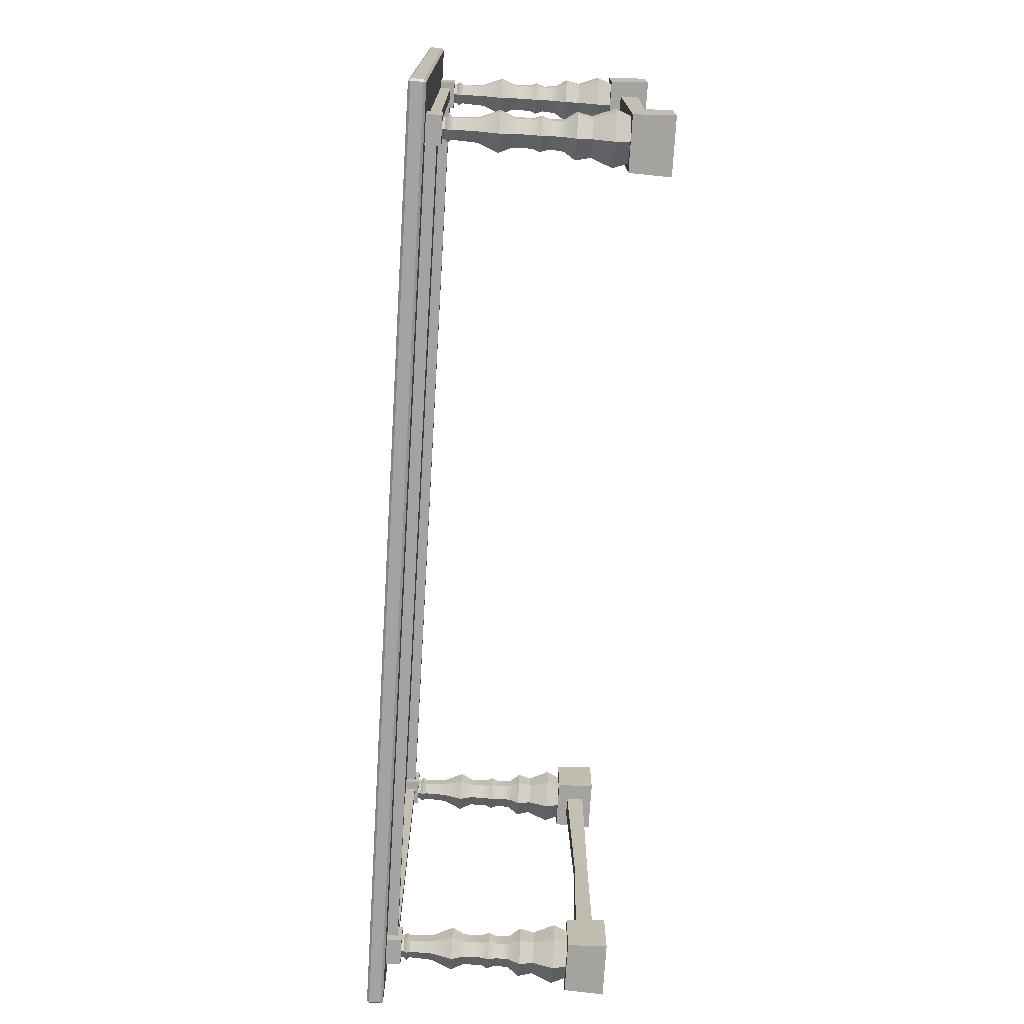
<metadata>
{"format":"obj","ext":"obj","renderer":"f3d","projection":"perspective","resolution":1024,"background":"white","views":[{"elev":-73.1,"azim":-93.5,"up":"+Z"}]}
</metadata>
<code>
o TableWizard_Cube.006
v 1.328 0.6892 -0.6941
v 1.328 0.696 -0.6874
v 1.335 0.6892 -0.6874
v 1.328 0.6485 -0.6874
v 1.328 0.6553 -0.6941
v 1.335 0.6553 -0.6874
v 1.335 0.6892 0.6324
v 1.328 0.696 0.6324
v 1.328 0.6892 0.6392
v 1.335 0.6553 0.6324
v 1.328 0.6553 0.6392
v 1.328 0.6485 0.6324
v -1.34 0.6892 -0.6941
v -1.347 0.6892 -0.6874
v -1.34 0.696 -0.6874
v -1.347 0.6553 -0.6874
v -1.34 0.6553 -0.6941
v -1.34 0.6485 -0.6874
v -1.347 0.6892 0.6324
v -1.34 0.6892 0.6392
v -1.34 0.696 0.6324
v -1.34 0.6485 0.6324
v -1.34 0.6553 0.6392
v -1.347 0.6553 0.6324
v 1.204 0.07711 0.4674
v 1.204 0.6655 0.4887
v 1.251 0.07678 0.4937
v 1.232 0.6655 0.5047
v 1.25 0.07695 0.5476
v 1.232 0.6655 0.5368
v 1.204 0.07716 0.574
v 1.204 0.6655 0.5529
v 1.158 0.07699 0.5476
v 1.176 0.6655 0.5368
v 1.157 0.07683 0.4938
v 1.176 0.6655 0.5047
v 1.204 0.3456 0.4687
v 1.249 0.3456 0.4946
v 1.249 0.3456 0.5469
v 1.204 0.3456 0.5729
v 1.159 0.3456 0.5469
v 1.159 0.3456 0.4946
v 1.204 0.3646 0.4771
v 1.242 0.3646 0.4989
v 1.242 0.3646 0.5426
v 1.204 0.3646 0.5644
v 1.166 0.3646 0.5426
v 1.166 0.3646 0.4989
v 1.241 0.3215 0.4994
v 1.241 0.3216 0.5421
v 1.204 0.3216 0.5633
v 1.167 0.3216 0.5421
v 1.167 0.3215 0.4994
v 1.204 0.3216 0.4783
v 1.204 0.4547 0.4594
v 1.257 0.4547 0.4901
v 1.257 0.4547 0.5515
v 1.204 0.4547 0.5822
v 1.151 0.4547 0.5515
v 1.151 0.4547 0.4901
v 1.242 0.4178 0.499
v 1.242 0.4178 0.5425
v 1.204 0.4178 0.5643
v 1.166 0.4178 0.5425
v 1.166 0.4178 0.499
v 1.204 0.4178 0.4773
v 1.204 0.5112 0.4845
v 1.235 0.5112 0.5026
v 1.235 0.5112 0.5389
v 1.204 0.5112 0.5571
v 1.173 0.5112 0.5389
v 1.173 0.5112 0.5026
v 1.264 0.2524 0.4861
v 1.264 0.2524 0.5554
v 1.204 0.2523 0.5895
v 1.144 0.2524 0.5554
v 1.144 0.2524 0.4861
v 1.204 0.2523 0.4522
v 1.204 0.2826 0.4744
v 1.244 0.2827 0.4974
v 1.244 0.2827 0.5441
v 1.204 0.2826 0.5672
v 1.164 0.2827 0.5441
v 1.163 0.2827 0.4974
v 1.256 0.212 0.491
v 1.255 0.212 0.5505
v 1.204 0.212 0.5797
v 1.153 0.212 0.5505
v 1.152 0.212 0.491
v 1.204 0.212 0.4619
v 1.204 0.5792 0.4887
v 1.204 0.5883 0.4808
v 1.204 0.5975 0.4887
v 1.232 0.5975 0.5047
v 1.239 0.5883 0.5008
v 1.232 0.5792 0.5047
v 1.232 0.5975 0.5368
v 1.239 0.5883 0.5408
v 1.232 0.5792 0.5368
v 1.204 0.5975 0.5529
v 1.204 0.5883 0.5608
v 1.204 0.5792 0.5529
v 1.176 0.5975 0.5368
v 1.169 0.5883 0.5408
v 1.176 0.5792 0.5368
v 1.176 0.5975 0.5047
v 1.169 0.5883 0.5008
v 1.176 0.5792 0.5047
v 1.277 0.1524 0.4785
v 1.277 0.1524 0.563
v 1.204 0.1524 0.6044
v 1.131 0.1524 0.5631
v 1.131 0.1524 0.4784
v 1.204 0.1525 0.4375
v 1.121 -0.000736 0.6054
v 1.126 0.1128 0.601
v 1.121 -0.000736 0.446
v 1.126 0.1128 0.4505
v 1.281 -0.000736 0.6054
v 1.276 0.1128 0.601
v 1.281 -0.000736 0.446
v 1.276 0.1128 0.4505
v 1.237 0.02849 0.5249
v 1.234 0.0827 0.5219
v 1.172 0.02849 0.5248
v 1.175 0.08256 0.5218
v 1.221 0.02849 -0.05492
v 1.221 0.06932 -0.05492
v 1.188 0.02849 -0.05492
v 1.188 0.06932 -0.05492
v 1.161 0.6051 0.5657
v 1.161 0.677 0.5657
v 1.161 0.6051 0.4858
v 1.161 0.677 0.4858
v 1.241 0.6051 0.5657
v 1.241 0.677 0.5657
v 1.241 0.6051 0.4858
v 1.241 0.677 0.4858
v 1.221 0.6177 0.5086
v 1.221 0.6585 0.5086
v 1.188 0.6177 0.5086
v 1.188 0.6585 0.5086
v 1.221 0.6177 -0.05492
v 1.221 0.6585 -0.05492
v 1.188 0.6177 -0.05492
v 1.188 0.6585 -0.05492
v 1.201 0.6177 0.5047
v 1.201 0.6585 0.5047
v 1.201 0.6177 0.5376
v 1.201 0.6585 0.5376
v -0.01187 0.6177 0.5047
v -0.01187 0.6585 0.5047
v -0.01187 0.6177 0.5376
v -0.01187 0.6585 0.5376
v -1.216 0.07711 0.4674
v -1.216 0.6655 0.4887
v -1.263 0.07678 0.4937
v -1.244 0.6655 0.5047
v -1.262 0.07695 0.5476
v -1.244 0.6655 0.5368
v -1.216 0.07716 0.574
v -1.216 0.6655 0.5529
v -1.169 0.07699 0.5476
v -1.188 0.6655 0.5368
v -1.169 0.07683 0.4938
v -1.188 0.6655 0.5047
v -1.216 0.3456 0.4687
v -1.261 0.3456 0.4946
v -1.261 0.3456 0.5469
v -1.216 0.3456 0.5729
v -1.171 0.3456 0.5469
v -1.171 0.3456 0.4946
v -1.216 0.3646 0.4771
v -1.254 0.3646 0.4989
v -1.254 0.3646 0.5426
v -1.216 0.3646 0.5644
v -1.178 0.3646 0.5426
v -1.178 0.3646 0.4989
v -1.253 0.3215 0.4994
v -1.253 0.3216 0.5421
v -1.216 0.3216 0.5633
v -1.179 0.3216 0.5421
v -1.179 0.3215 0.4994
v -1.216 0.3216 0.4783
v -1.216 0.4547 0.4594
v -1.269 0.4547 0.4901
v -1.269 0.4547 0.5515
v -1.216 0.4547 0.5822
v -1.163 0.4547 0.5515
v -1.163 0.4547 0.4901
v -1.254 0.4178 0.499
v -1.254 0.4178 0.5425
v -1.216 0.4178 0.5643
v -1.178 0.4178 0.5425
v -1.178 0.4178 0.499
v -1.216 0.4178 0.4773
v -1.216 0.5112 0.4845
v -1.247 0.5112 0.5026
v -1.247 0.5112 0.5389
v -1.216 0.5112 0.5571
v -1.184 0.5112 0.5389
v -1.184 0.5112 0.5026
v -1.276 0.2524 0.4861
v -1.276 0.2524 0.5554
v -1.216 0.2523 0.5895
v -1.156 0.2524 0.5554
v -1.156 0.2524 0.4861
v -1.216 0.2523 0.4522
v -1.216 0.2826 0.4744
v -1.256 0.2827 0.4974
v -1.256 0.2827 0.5441
v -1.216 0.2826 0.5672
v -1.175 0.2827 0.5441
v -1.175 0.2827 0.4974
v -1.267 0.212 0.491
v -1.267 0.212 0.5505
v -1.216 0.212 0.5797
v -1.164 0.212 0.5505
v -1.164 0.212 0.491
v -1.216 0.212 0.4619
v -1.216 0.5792 0.4887
v -1.216 0.5883 0.4808
v -1.216 0.5975 0.4887
v -1.244 0.5975 0.5047
v -1.25 0.5883 0.5008
v -1.244 0.5792 0.5047
v -1.244 0.5975 0.5368
v -1.25 0.5883 0.5408
v -1.244 0.5792 0.5368
v -1.216 0.5975 0.5529
v -1.216 0.5883 0.5608
v -1.216 0.5792 0.5529
v -1.188 0.5975 0.5368
v -1.181 0.5883 0.5408
v -1.188 0.5792 0.5368
v -1.188 0.5975 0.5047
v -1.181 0.5883 0.5008
v -1.188 0.5792 0.5047
v -1.289 0.1524 0.4785
v -1.289 0.1524 0.563
v -1.216 0.1524 0.6044
v -1.143 0.1524 0.5631
v -1.142 0.1524 0.4784
v -1.216 0.1525 0.4375
v -1.133 -0.000736 0.6054
v -1.138 0.1128 0.601
v -1.133 -0.000736 0.446
v -1.138 0.1128 0.4505
v -1.293 -0.000736 0.6054
v -1.288 0.1128 0.601
v -1.293 -0.000736 0.446
v -1.288 0.1128 0.4505
v -1.249 0.02849 0.5249
v -1.246 0.0827 0.5219
v -1.184 0.02849 0.5248
v -1.187 0.08256 0.5218
v -1.233 0.02849 -0.05492
v -1.233 0.06932 -0.05492
v -1.2 0.02849 -0.05492
v -1.2 0.06932 -0.05492
v -1.173 0.6051 0.5657
v -1.173 0.677 0.5657
v -1.173 0.6051 0.4858
v -1.173 0.677 0.4858
v -1.253 0.6051 0.5657
v -1.253 0.677 0.5657
v -1.253 0.6051 0.4858
v -1.253 0.677 0.4858
v -1.233 0.6177 0.5086
v -1.233 0.6585 0.5086
v -1.2 0.6177 0.5086
v -1.2 0.6585 0.5086
v -1.233 0.6177 -0.05492
v -1.233 0.6585 -0.05492
v -1.2 0.6177 -0.05492
v -1.2 0.6585 -0.05492
v -1.213 0.6177 0.5047
v -1.213 0.6585 0.5047
v -1.213 0.6177 0.5376
v -1.213 0.6585 0.5376
v 1.204 0.07711 -0.5223
v 1.204 0.6655 -0.5436
v 1.251 0.07678 -0.5487
v 1.232 0.6655 -0.5596
v 1.25 0.07695 -0.6026
v 1.232 0.6655 -0.5918
v 1.204 0.07716 -0.629
v 1.204 0.6655 -0.6078
v 1.158 0.07699 -0.6025
v 1.176 0.6655 -0.5918
v 1.157 0.07683 -0.5487
v 1.176 0.6655 -0.5596
v 1.204 0.3456 -0.5236
v 1.249 0.3456 -0.5496
v 1.249 0.3456 -0.6018
v 1.204 0.3456 -0.6278
v 1.159 0.3456 -0.6018
v 1.159 0.3456 -0.5496
v 1.204 0.3646 -0.5321
v 1.242 0.3646 -0.5539
v 1.242 0.3646 -0.5975
v 1.204 0.3646 -0.6193
v 1.166 0.3646 -0.5975
v 1.166 0.3646 -0.5539
v 1.241 0.3215 -0.5543
v 1.241 0.3216 -0.597
v 1.204 0.3216 -0.6182
v 1.167 0.3216 -0.597
v 1.167 0.3215 -0.5543
v 1.204 0.3216 -0.5332
v 1.204 0.4547 -0.5143
v 1.257 0.4547 -0.545
v 1.257 0.4547 -0.6064
v 1.204 0.4547 -0.6371
v 1.151 0.4547 -0.6064
v 1.151 0.4547 -0.545
v 1.242 0.4178 -0.5539
v 1.242 0.4178 -0.5975
v 1.204 0.4178 -0.6192
v 1.166 0.4178 -0.5975
v 1.166 0.4178 -0.5539
v 1.204 0.4178 -0.5322
v 1.204 0.5112 -0.5394
v 1.235 0.5112 -0.5576
v 1.235 0.5112 -0.5938
v 1.204 0.5112 -0.612
v 1.173 0.5112 -0.5938
v 1.173 0.5112 -0.5576
v 1.264 0.2524 -0.5411
v 1.264 0.2524 -0.6103
v 1.204 0.2523 -0.6444
v 1.144 0.2524 -0.6103
v 1.144 0.2524 -0.541
v 1.204 0.2523 -0.5071
v 1.204 0.2826 -0.5293
v 1.244 0.2827 -0.5523
v 1.244 0.2827 -0.599
v 1.204 0.2826 -0.6221
v 1.164 0.2827 -0.599
v 1.163 0.2827 -0.5523
v 1.256 0.212 -0.5459
v 1.255 0.212 -0.6054
v 1.204 0.212 -0.6346
v 1.153 0.212 -0.6054
v 1.152 0.212 -0.5459
v 1.204 0.212 -0.5168
v 1.204 0.5792 -0.5436
v 1.204 0.5883 -0.5357
v 1.204 0.5975 -0.5436
v 1.232 0.5975 -0.5596
v 1.239 0.5883 -0.5557
v 1.232 0.5792 -0.5596
v 1.232 0.5975 -0.5918
v 1.239 0.5883 -0.5957
v 1.232 0.5792 -0.5918
v 1.204 0.5975 -0.6078
v 1.204 0.5883 -0.6157
v 1.204 0.5792 -0.6078
v 1.176 0.5975 -0.5918
v 1.169 0.5883 -0.5957
v 1.176 0.5792 -0.5918
v 1.176 0.5975 -0.5596
v 1.169 0.5883 -0.5557
v 1.176 0.5792 -0.5596
v 1.277 0.1524 -0.5334
v 1.277 0.1524 -0.6179
v 1.204 0.1524 -0.6593
v 1.131 0.1524 -0.618
v 1.131 0.1524 -0.5333
v 1.204 0.1525 -0.4924
v 1.121 -0.000736 -0.6604
v 1.126 0.1128 -0.6559
v 1.121 -0.000736 -0.501
v 1.126 0.1128 -0.5054
v 1.281 -0.000736 -0.6604
v 1.276 0.1128 -0.6559
v 1.281 -0.000736 -0.501
v 1.276 0.1128 -0.5054
v 1.237 0.02849 -0.5799
v 1.234 0.0827 -0.5769
v 1.172 0.02849 -0.5797
v 1.175 0.08256 -0.5767
v 1.161 0.6051 -0.6206
v 1.161 0.677 -0.6206
v 1.161 0.6051 -0.5407
v 1.161 0.677 -0.5407
v 1.241 0.6051 -0.6206
v 1.241 0.677 -0.6206
v 1.241 0.6051 -0.5407
v 1.241 0.677 -0.5407
v 1.221 0.6177 -0.5635
v 1.221 0.6585 -0.5635
v 1.188 0.6177 -0.5635
v 1.188 0.6585 -0.5635
v 1.201 0.6177 -0.5596
v 1.201 0.6585 -0.5596
v 1.201 0.6177 -0.5925
v 1.201 0.6585 -0.5925
v -0.01187 0.6177 -0.5596
v -0.01187 0.6585 -0.5596
v -0.01187 0.6177 -0.5925
v -0.01187 0.6585 -0.5925
v -1.216 0.07711 -0.5223
v -1.216 0.6655 -0.5436
v -1.263 0.07678 -0.5487
v -1.244 0.6655 -0.5596
v -1.262 0.07695 -0.6026
v -1.244 0.6655 -0.5918
v -1.216 0.07716 -0.629
v -1.216 0.6655 -0.6078
v -1.169 0.07699 -0.6025
v -1.188 0.6655 -0.5918
v -1.169 0.07683 -0.5487
v -1.188 0.6655 -0.5596
v -1.216 0.3456 -0.5236
v -1.261 0.3456 -0.5496
v -1.261 0.3456 -0.6018
v -1.216 0.3456 -0.6278
v -1.171 0.3456 -0.6018
v -1.171 0.3456 -0.5496
v -1.216 0.3646 -0.5321
v -1.254 0.3646 -0.5539
v -1.254 0.3646 -0.5975
v -1.216 0.3646 -0.6193
v -1.178 0.3646 -0.5975
v -1.178 0.3646 -0.5539
v -1.253 0.3215 -0.5543
v -1.253 0.3216 -0.597
v -1.216 0.3216 -0.6182
v -1.179 0.3216 -0.597
v -1.179 0.3215 -0.5543
v -1.216 0.3216 -0.5332
v -1.216 0.4547 -0.5143
v -1.269 0.4547 -0.545
v -1.269 0.4547 -0.6064
v -1.216 0.4547 -0.6371
v -1.163 0.4547 -0.6064
v -1.163 0.4547 -0.545
v -1.254 0.4178 -0.5539
v -1.254 0.4178 -0.5975
v -1.216 0.4178 -0.6192
v -1.178 0.4178 -0.5975
v -1.178 0.4178 -0.5539
v -1.216 0.4178 -0.5322
v -1.216 0.5112 -0.5394
v -1.247 0.5112 -0.5576
v -1.247 0.5112 -0.5938
v -1.216 0.5112 -0.612
v -1.184 0.5112 -0.5938
v -1.184 0.5112 -0.5576
v -1.276 0.2524 -0.5411
v -1.276 0.2524 -0.6103
v -1.216 0.2523 -0.6444
v -1.156 0.2524 -0.6103
v -1.156 0.2524 -0.541
v -1.216 0.2523 -0.5071
v -1.216 0.2826 -0.5293
v -1.256 0.2827 -0.5523
v -1.256 0.2827 -0.599
v -1.216 0.2826 -0.6221
v -1.175 0.2827 -0.599
v -1.175 0.2827 -0.5523
v -1.267 0.212 -0.5459
v -1.267 0.212 -0.6054
v -1.216 0.212 -0.6346
v -1.164 0.212 -0.6054
v -1.164 0.212 -0.5459
v -1.216 0.212 -0.5168
v -1.216 0.5792 -0.5436
v -1.216 0.5883 -0.5357
v -1.216 0.5975 -0.5436
v -1.244 0.5975 -0.5596
v -1.25 0.5883 -0.5557
v -1.244 0.5792 -0.5596
v -1.244 0.5975 -0.5918
v -1.25 0.5883 -0.5957
v -1.244 0.5792 -0.5918
v -1.216 0.5975 -0.6078
v -1.216 0.5883 -0.6157
v -1.216 0.5792 -0.6078
v -1.188 0.5975 -0.5918
v -1.181 0.5883 -0.5957
v -1.188 0.5792 -0.5918
v -1.188 0.5975 -0.5596
v -1.181 0.5883 -0.5557
v -1.188 0.5792 -0.5596
v -1.289 0.1524 -0.5334
v -1.289 0.1524 -0.6179
v -1.216 0.1524 -0.6593
v -1.143 0.1524 -0.618
v -1.142 0.1524 -0.5333
v -1.216 0.1525 -0.4924
v -1.133 -0.000736 -0.6604
v -1.138 0.1128 -0.6559
v -1.133 -0.000736 -0.501
v -1.138 0.1128 -0.5054
v -1.293 -0.000736 -0.6604
v -1.288 0.1128 -0.6559
v -1.293 -0.000736 -0.501
v -1.288 0.1128 -0.5054
v -1.249 0.02849 -0.5799
v -1.246 0.0827 -0.5769
v -1.184 0.02849 -0.5797
v -1.187 0.08256 -0.5767
v -1.173 0.6051 -0.6206
v -1.173 0.677 -0.6206
v -1.173 0.6051 -0.5407
v -1.173 0.677 -0.5407
v -1.253 0.6051 -0.6206
v -1.253 0.677 -0.6206
v -1.253 0.6051 -0.5407
v -1.253 0.677 -0.5407
v -1.233 0.6177 -0.5635
v -1.233 0.6585 -0.5635
v -1.2 0.6177 -0.5635
v -1.2 0.6585 -0.5635
v -1.213 0.6177 -0.5596
v -1.213 0.6585 -0.5596
v -1.213 0.6177 -0.5925
v -1.213 0.6585 -0.5925
f 18 4 12 22
f 24 19 14 16
f 11 9 20 23
f 2 15 21 8
f 6 3 7 10
f 1 2 3
f 4 5 6
f 7 8 9
f 10 11 12
f 13 14 15
f 16 17 18
f 19 20 21
f 22 23 24
f 18 22 24 16
f 4 18 17 5
f 3 6 5 1
f 23 20 19 24
f 9 11 10 7
f 13 17 16 14
f 8 21 20 9
f 2 8 7 3
f 22 12 11 23
f 21 15 14 19
f 15 2 1 13
f 12 4 6 10
f 17 13 1 5
f 93 26 28 94
f 94 28 30 97
f 97 30 32 100
f 100 32 34 103
f 103 34 36 106
f 106 36 26 93
f 53 42 37 54
f 52 41 42 53
f 51 40 41 52
f 50 39 40 51
f 49 38 39 50
f 54 37 38 49
f 42 48 43 37
f 41 47 48 42
f 40 46 47 41
f 39 45 46 40
f 38 44 45 39
f 37 43 44 38
f 79 54 49 80
f 80 49 50 81
f 81 50 51 82
f 82 51 52 83
f 83 52 53 84
f 84 53 54 79
f 65 60 55 66
f 64 59 60 65
f 63 58 59 64
f 62 57 58 63
f 61 56 57 62
f 66 55 56 61
f 43 66 61 44
f 44 61 62 45
f 45 62 63 46
f 46 63 64 47
f 47 64 65 48
f 48 65 66 43
f 60 72 67 55
f 59 71 72 60
f 58 70 71 59
f 57 69 70 58
f 56 68 69 57
f 55 67 68 56
f 89 77 78 90
f 88 76 77 89
f 87 75 76 88
f 86 74 75 87
f 85 73 74 86
f 90 78 73 85
f 77 84 79 78
f 76 83 84 77
f 75 82 83 76
f 74 81 82 75
f 73 80 81 74
f 78 79 80 73
f 114 90 85 109
f 109 85 86 110
f 110 86 87 111
f 111 87 88 112
f 112 88 89 113
f 113 89 90 114
f 72 108 91 67
f 108 107 92 91
f 107 106 93 92
f 71 105 108 72
f 105 104 107 108
f 104 103 106 107
f 70 102 105 71
f 102 101 104 105
f 101 100 103 104
f 69 99 102 70
f 99 98 101 102
f 98 97 100 101
f 68 96 99 69
f 96 95 98 99
f 95 94 97 98
f 67 91 96 68
f 91 92 95 96
f 92 93 94 95
f 35 113 114 25
f 33 112 113 35
f 31 111 112 33
f 29 110 111 31
f 27 109 110 29
f 25 114 109 27
f 115 116 118 117
f 117 118 122 121
f 121 122 120 119
f 119 120 116 115
f 122 118 116 120
f 123 124 126 125
f 125 126 130 129
f 127 128 124 123
f 130 126 124 128
f 131 132 134 133
f 133 134 138 137
f 137 138 136 135
f 135 136 132 131
f 133 137 135 131
f 139 140 142 141
f 141 142 146 145
f 143 144 140 139
f 141 145 143 139
f 147 148 150 149
f 149 150 154 153
f 151 152 148 147
f 149 153 151 147
f 223 224 158 156
f 224 227 160 158
f 227 230 162 160
f 230 233 164 162
f 233 236 166 164
f 236 223 156 166
f 183 184 167 172
f 182 183 172 171
f 181 182 171 170
f 180 181 170 169
f 179 180 169 168
f 184 179 168 167
f 172 167 173 178
f 171 172 178 177
f 170 171 177 176
f 169 170 176 175
f 168 169 175 174
f 167 168 174 173
f 209 210 179 184
f 210 211 180 179
f 211 212 181 180
f 212 213 182 181
f 213 214 183 182
f 214 209 184 183
f 195 196 185 190
f 194 195 190 189
f 193 194 189 188
f 192 193 188 187
f 191 192 187 186
f 196 191 186 185
f 173 174 191 196
f 174 175 192 191
f 175 176 193 192
f 176 177 194 193
f 177 178 195 194
f 178 173 196 195
f 190 185 197 202
f 189 190 202 201
f 188 189 201 200
f 187 188 200 199
f 186 187 199 198
f 185 186 198 197
f 219 220 208 207
f 218 219 207 206
f 217 218 206 205
f 216 217 205 204
f 215 216 204 203
f 220 215 203 208
f 207 208 209 214
f 206 207 214 213
f 205 206 213 212
f 204 205 212 211
f 203 204 211 210
f 208 203 210 209
f 244 239 215 220
f 239 240 216 215
f 240 241 217 216
f 241 242 218 217
f 242 243 219 218
f 243 244 220 219
f 202 197 221 238
f 238 221 222 237
f 237 222 223 236
f 201 202 238 235
f 235 238 237 234
f 234 237 236 233
f 200 201 235 232
f 232 235 234 231
f 231 234 233 230
f 199 200 232 229
f 229 232 231 228
f 228 231 230 227
f 198 199 229 226
f 226 229 228 225
f 225 228 227 224
f 197 198 226 221
f 221 226 225 222
f 222 225 224 223
f 165 155 244 243
f 163 165 243 242
f 161 163 242 241
f 159 161 241 240
f 157 159 240 239
f 155 157 239 244
f 245 247 248 246
f 247 251 252 248
f 251 249 250 252
f 249 245 246 250
f 252 250 246 248
f 253 255 256 254
f 255 259 260 256
f 257 253 254 258
f 260 258 254 256
f 261 263 264 262
f 263 267 268 264
f 267 265 266 268
f 265 261 262 266
f 263 261 265 267
f 269 271 272 270
f 271 275 276 272
f 273 269 270 274
f 271 269 273 275
f 277 279 280 278
f 279 153 154 280
f 151 277 278 152
f 279 277 151 153
f 349 350 284 282
f 350 353 286 284
f 353 356 288 286
f 356 359 290 288
f 359 362 292 290
f 362 349 282 292
f 309 310 293 298
f 308 309 298 297
f 307 308 297 296
f 306 307 296 295
f 305 306 295 294
f 310 305 294 293
f 298 293 299 304
f 297 298 304 303
f 296 297 303 302
f 295 296 302 301
f 294 295 301 300
f 293 294 300 299
f 335 336 305 310
f 336 337 306 305
f 337 338 307 306
f 338 339 308 307
f 339 340 309 308
f 340 335 310 309
f 321 322 311 316
f 320 321 316 315
f 319 320 315 314
f 318 319 314 313
f 317 318 313 312
f 322 317 312 311
f 299 300 317 322
f 300 301 318 317
f 301 302 319 318
f 302 303 320 319
f 303 304 321 320
f 304 299 322 321
f 316 311 323 328
f 315 316 328 327
f 314 315 327 326
f 313 314 326 325
f 312 313 325 324
f 311 312 324 323
f 345 346 334 333
f 344 345 333 332
f 343 344 332 331
f 342 343 331 330
f 341 342 330 329
f 346 341 329 334
f 333 334 335 340
f 332 333 340 339
f 331 332 339 338
f 330 331 338 337
f 329 330 337 336
f 334 329 336 335
f 370 365 341 346
f 365 366 342 341
f 366 367 343 342
f 367 368 344 343
f 368 369 345 344
f 369 370 346 345
f 328 323 347 364
f 364 347 348 363
f 363 348 349 362
f 327 328 364 361
f 361 364 363 360
f 360 363 362 359
f 326 327 361 358
f 358 361 360 357
f 357 360 359 356
f 325 326 358 355
f 355 358 357 354
f 354 357 356 353
f 324 325 355 352
f 352 355 354 351
f 351 354 353 350
f 323 324 352 347
f 347 352 351 348
f 348 351 350 349
f 291 281 370 369
f 289 291 369 368
f 287 289 368 367
f 285 287 367 366
f 283 285 366 365
f 281 283 365 370
f 371 373 374 372
f 373 377 378 374
f 377 375 376 378
f 375 371 372 376
f 378 376 372 374
f 379 381 382 380
f 381 129 130 382
f 127 379 380 128
f 130 128 380 382
f 383 385 386 384
f 385 389 390 386
f 389 387 388 390
f 387 383 384 388
f 385 383 387 389
f 391 393 394 392
f 393 145 146 394
f 143 391 392 144
f 393 391 143 145
f 395 397 398 396
f 397 401 402 398
f 399 395 396 400
f 397 395 399 401
f 471 404 406 472
f 472 406 408 475
f 475 408 410 478
f 478 410 412 481
f 481 412 414 484
f 484 414 404 471
f 431 420 415 432
f 430 419 420 431
f 429 418 419 430
f 428 417 418 429
f 427 416 417 428
f 432 415 416 427
f 420 426 421 415
f 419 425 426 420
f 418 424 425 419
f 417 423 424 418
f 416 422 423 417
f 415 421 422 416
f 457 432 427 458
f 458 427 428 459
f 459 428 429 460
f 460 429 430 461
f 461 430 431 462
f 462 431 432 457
f 443 438 433 444
f 442 437 438 443
f 441 436 437 442
f 440 435 436 441
f 439 434 435 440
f 444 433 434 439
f 421 444 439 422
f 422 439 440 423
f 423 440 441 424
f 424 441 442 425
f 425 442 443 426
f 426 443 444 421
f 438 450 445 433
f 437 449 450 438
f 436 448 449 437
f 435 447 448 436
f 434 446 447 435
f 433 445 446 434
f 467 455 456 468
f 466 454 455 467
f 465 453 454 466
f 464 452 453 465
f 463 451 452 464
f 468 456 451 463
f 455 462 457 456
f 454 461 462 455
f 453 460 461 454
f 452 459 460 453
f 451 458 459 452
f 456 457 458 451
f 492 468 463 487
f 487 463 464 488
f 488 464 465 489
f 489 465 466 490
f 490 466 467 491
f 491 467 468 492
f 450 486 469 445
f 486 485 470 469
f 485 484 471 470
f 449 483 486 450
f 483 482 485 486
f 482 481 484 485
f 448 480 483 449
f 480 479 482 483
f 479 478 481 482
f 447 477 480 448
f 477 476 479 480
f 476 475 478 479
f 446 474 477 447
f 474 473 476 477
f 473 472 475 476
f 445 469 474 446
f 469 470 473 474
f 470 471 472 473
f 413 491 492 403
f 411 490 491 413
f 409 489 490 411
f 407 488 489 409
f 405 487 488 407
f 403 492 487 405
f 493 494 496 495
f 495 496 500 499
f 499 500 498 497
f 497 498 494 493
f 500 496 494 498
f 501 502 504 503
f 503 504 260 259
f 257 258 502 501
f 260 504 502 258
f 505 506 508 507
f 507 508 512 511
f 511 512 510 509
f 509 510 506 505
f 507 511 509 505
f 513 514 516 515
f 515 516 276 275
f 273 274 514 513
f 515 275 273 513
f 517 518 520 519
f 519 520 402 401
f 399 400 518 517
f 519 401 399 517

</code>
